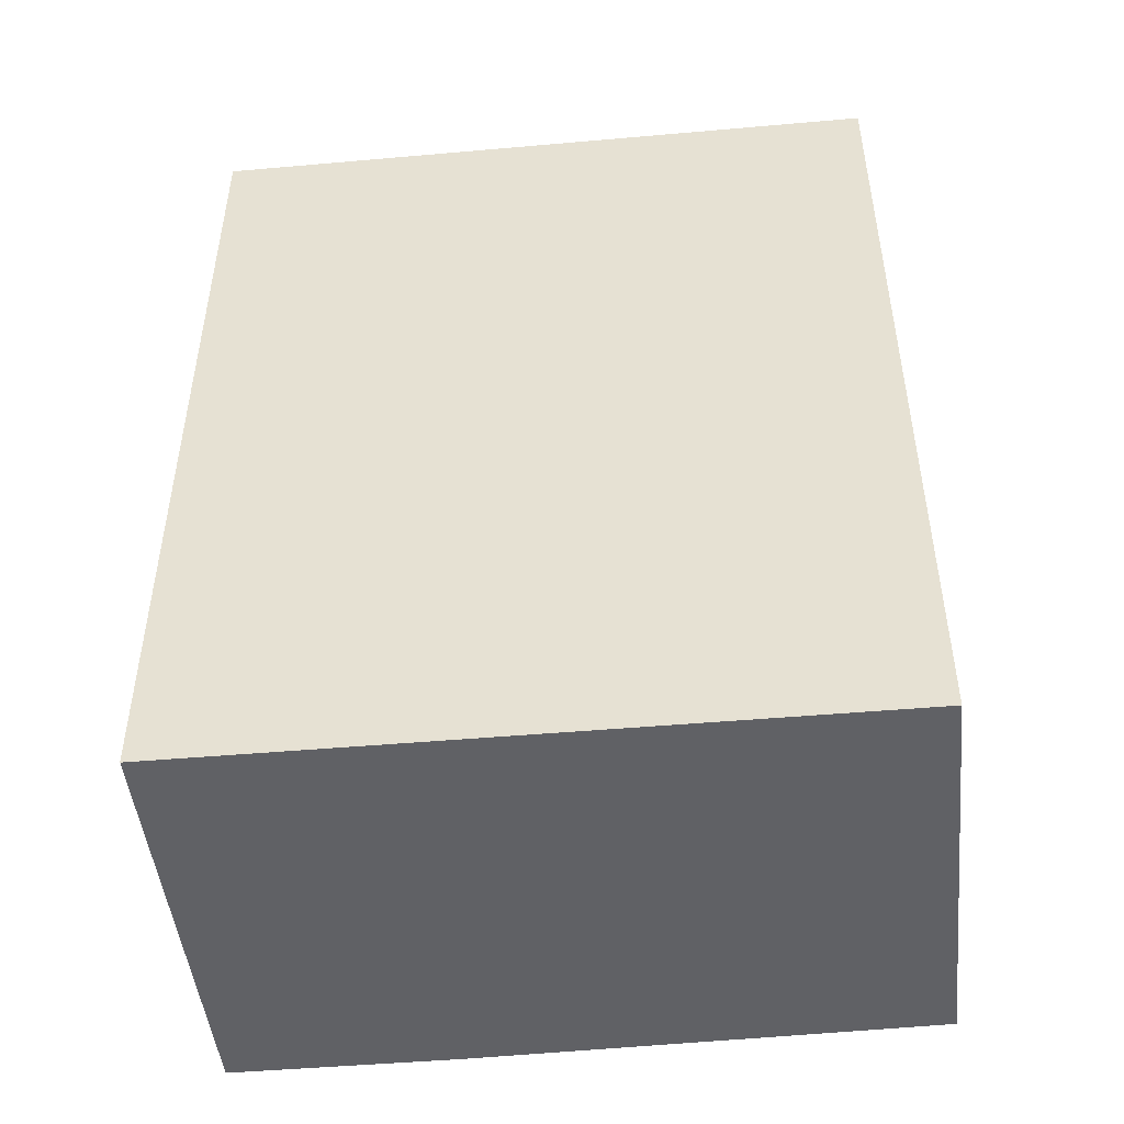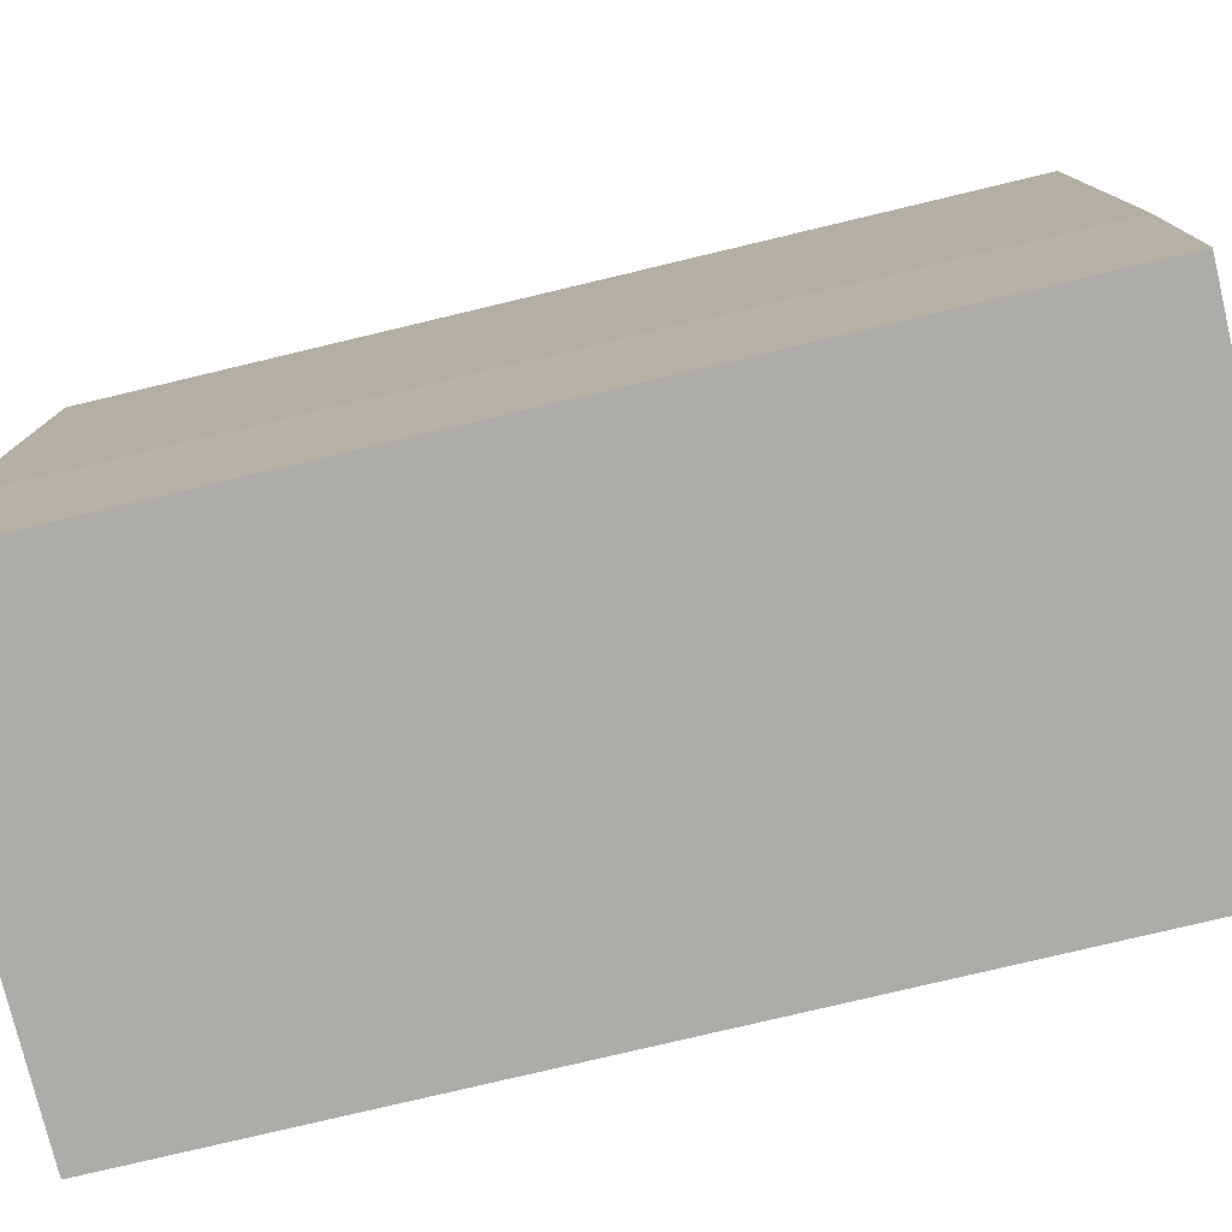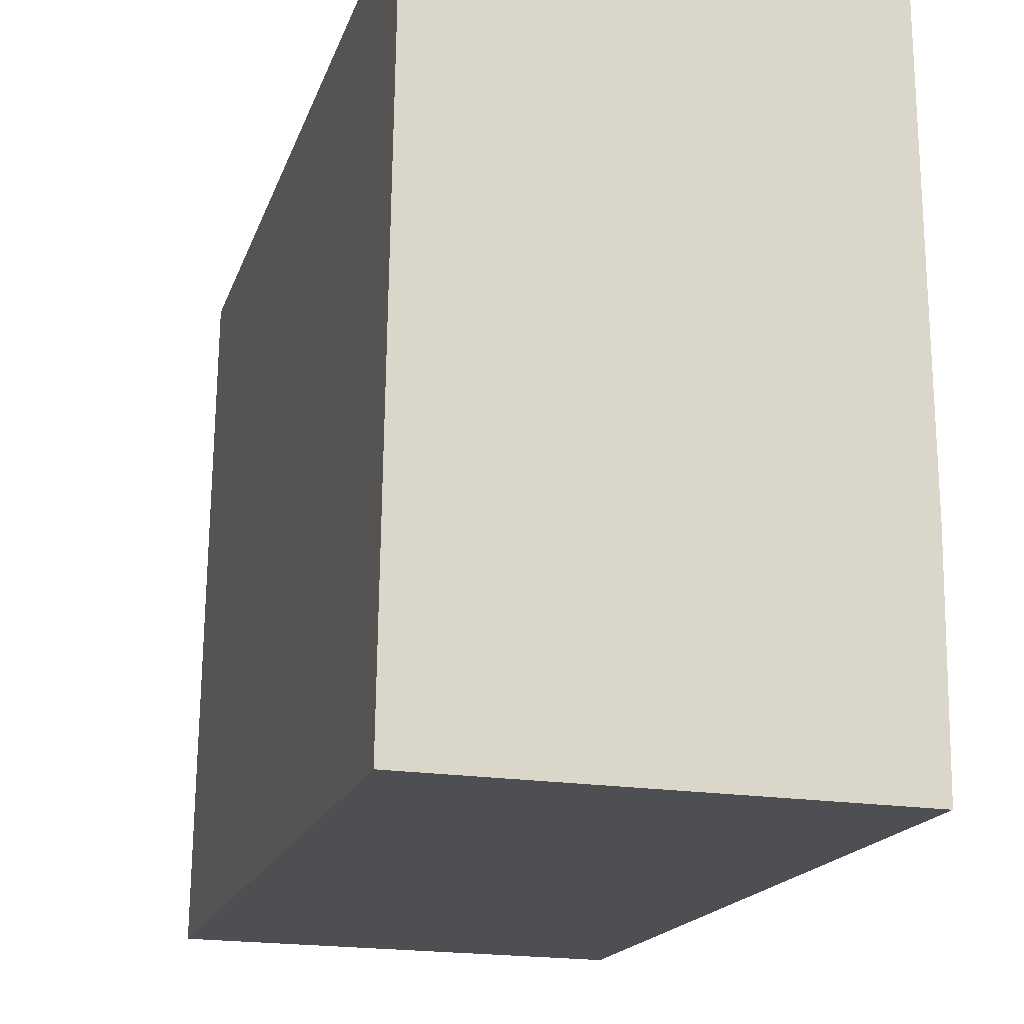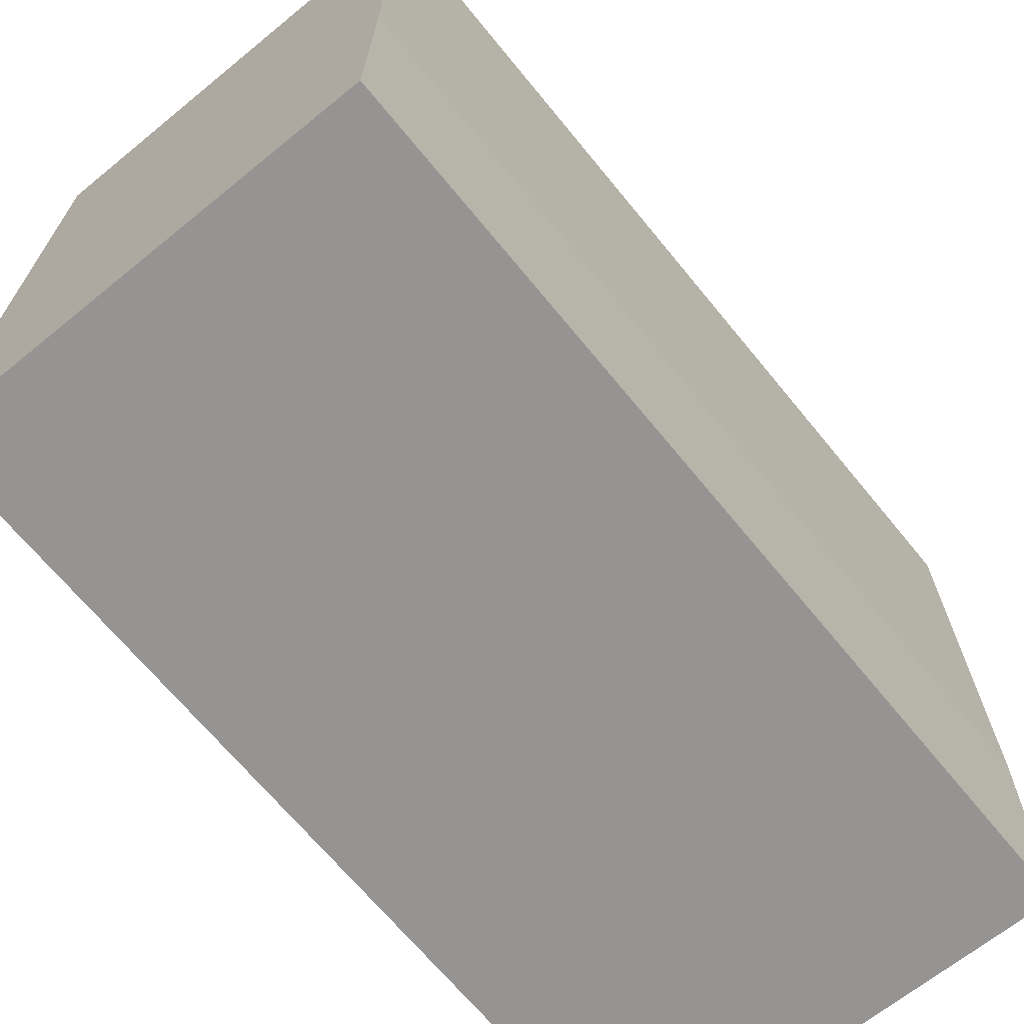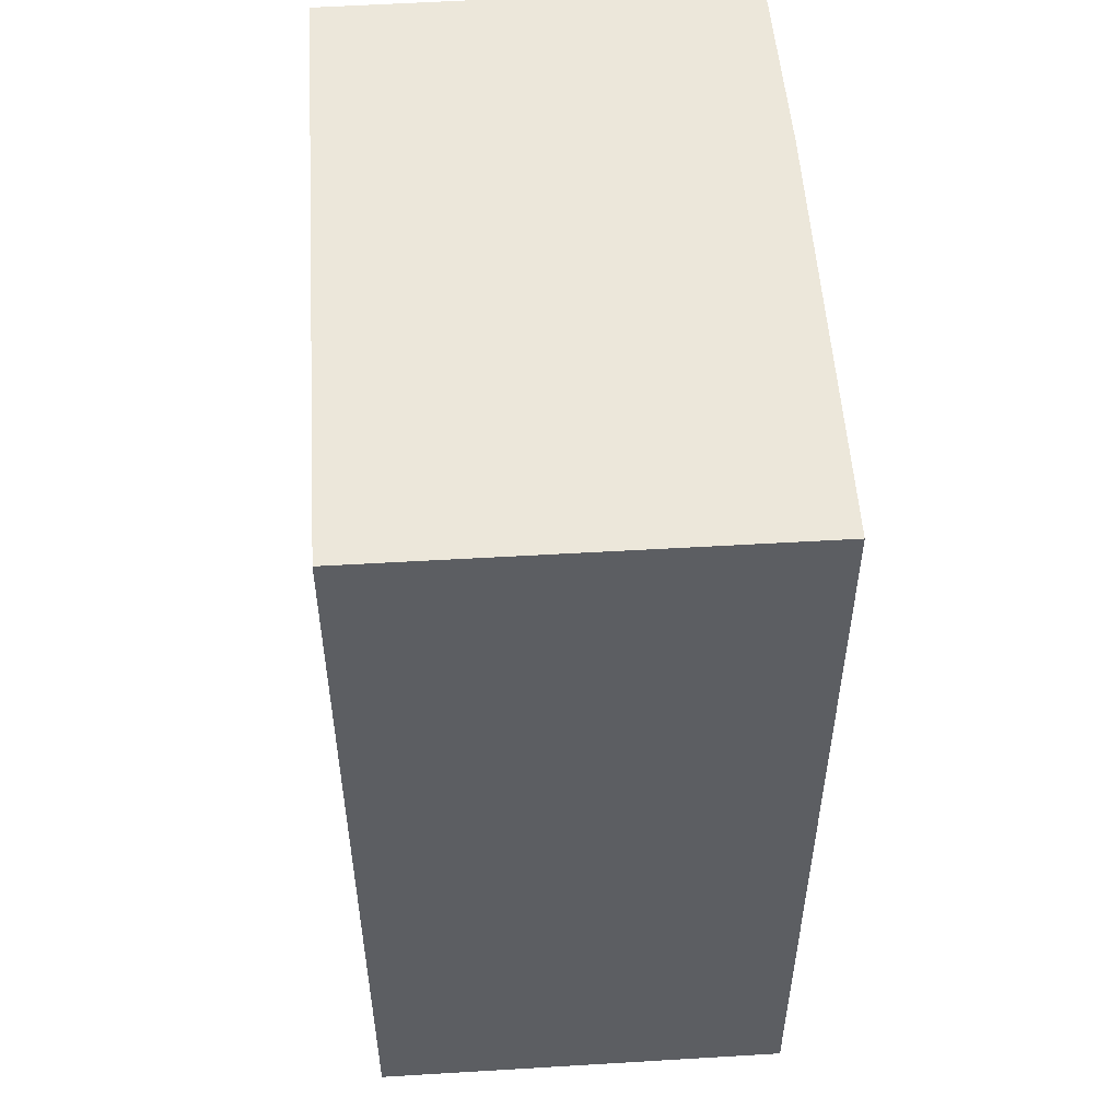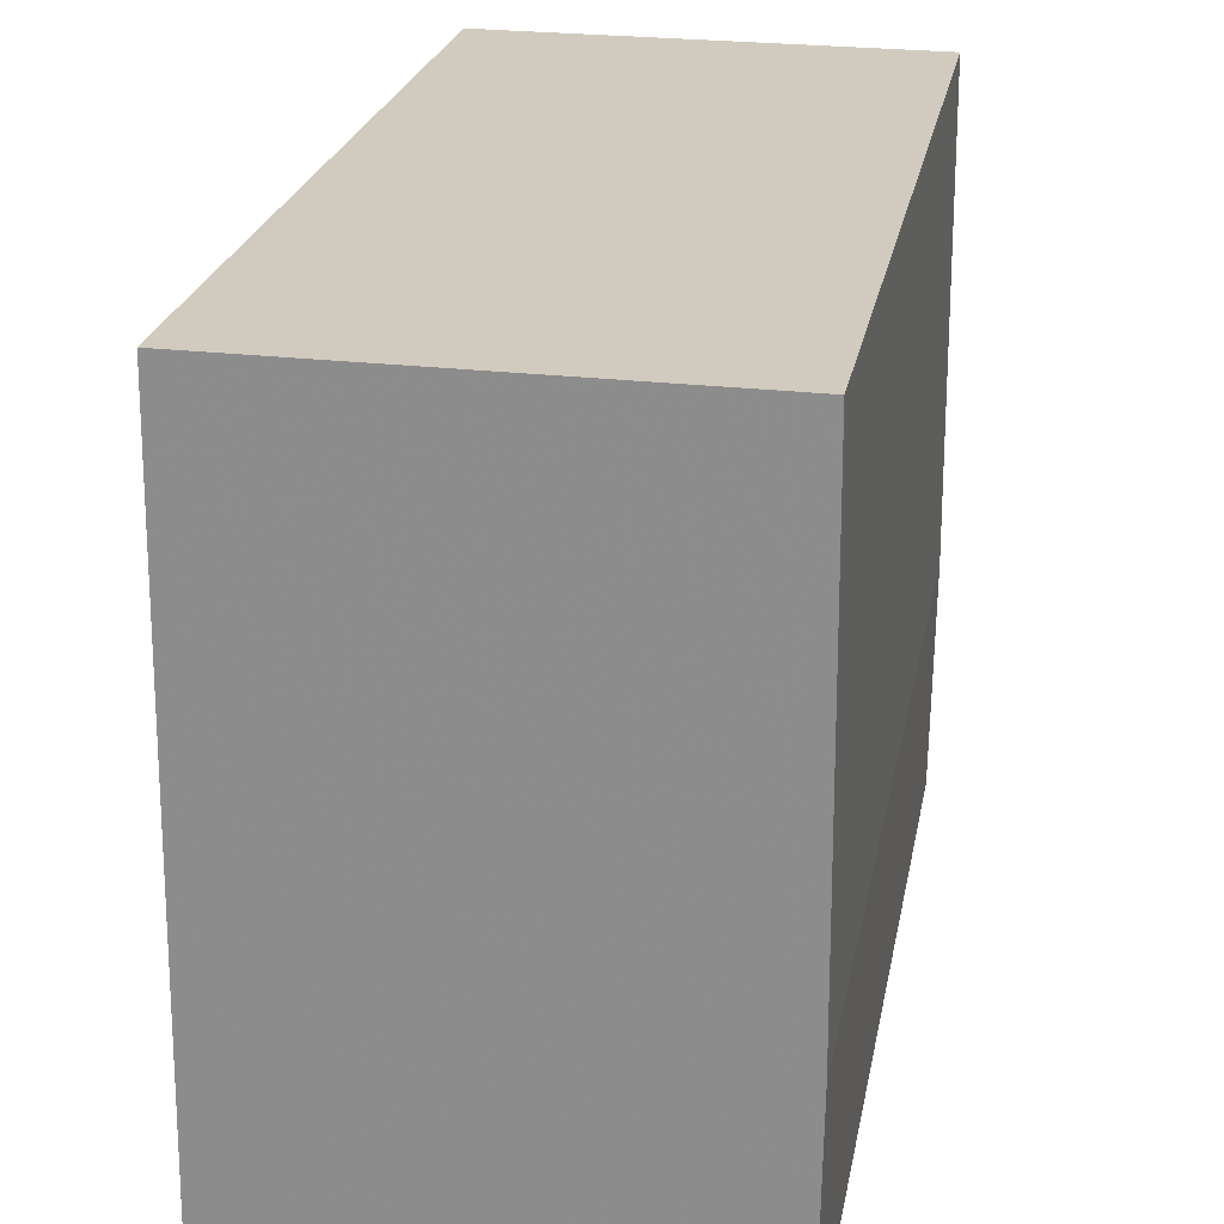
<metadata>
{"format":"obj","ext":"obj","renderer":"f3d","projection":"perspective","resolution":1024,"background":"white","views":[{"elev":-47.3,"azim":-83.5,"up":"+Y"},{"elev":-77.7,"azim":103.4,"up":"+Z"},{"elev":-17.5,"azim":-15.4,"up":"+Z"},{"elev":-67.8,"azim":39.3,"up":"+Z"},{"elev":51.3,"azim":-3.3,"up":"+Y"},{"elev":23.6,"azim":10.4,"up":"+Z"}]}
</metadata>
<code>
v 0.5269 -0.09072 -4.662
v 0.5277 -0.09072 -4.609
v 0.5611 -0.09072 -4.609
v 0.5614 -0.09072 -4.645
v 0.5611 -0.09072 -4.663
v 0.5269 -0.1592 -4.662
v 0.5611 -0.1592 -4.663
v 0.5614 -0.1592 -4.645
v 0.5611 -0.1592 -4.609
v 0.5277 -0.1592 -4.609
v 0.5611 -0.1592 -4.663
v 0.5269 -0.1592 -4.662
v 0.5269 -0.09072 -4.662
v 0.5611 -0.09072 -4.663
v 0.5614 -0.1592 -4.645
v 0.5611 -0.1592 -4.663
v 0.5611 -0.09072 -4.663
v 0.5614 -0.09072 -4.645
v 0.5611 -0.1592 -4.609
v 0.5614 -0.1592 -4.645
v 0.5614 -0.09072 -4.645
v 0.5611 -0.09072 -4.609
v 0.5277 -0.1592 -4.609
v 0.5611 -0.1592 -4.609
v 0.5611 -0.09072 -4.609
v 0.5277 -0.09072 -4.609
v 0.5269 -0.1592 -4.662
v 0.5277 -0.1592 -4.609
v 0.5277 -0.09072 -4.609
v 0.5269 -0.09072 -4.662
f 1 2 3
f 1 3 4
f 1 4 5
f 6 7 8
f 6 8 9
f 6 9 10
f 11 12 13
f 11 13 14
f 15 16 17
f 15 17 18
f 19 20 21
f 19 21 22
f 23 24 25
f 23 25 26
f 27 28 29
f 27 29 30

</code>
